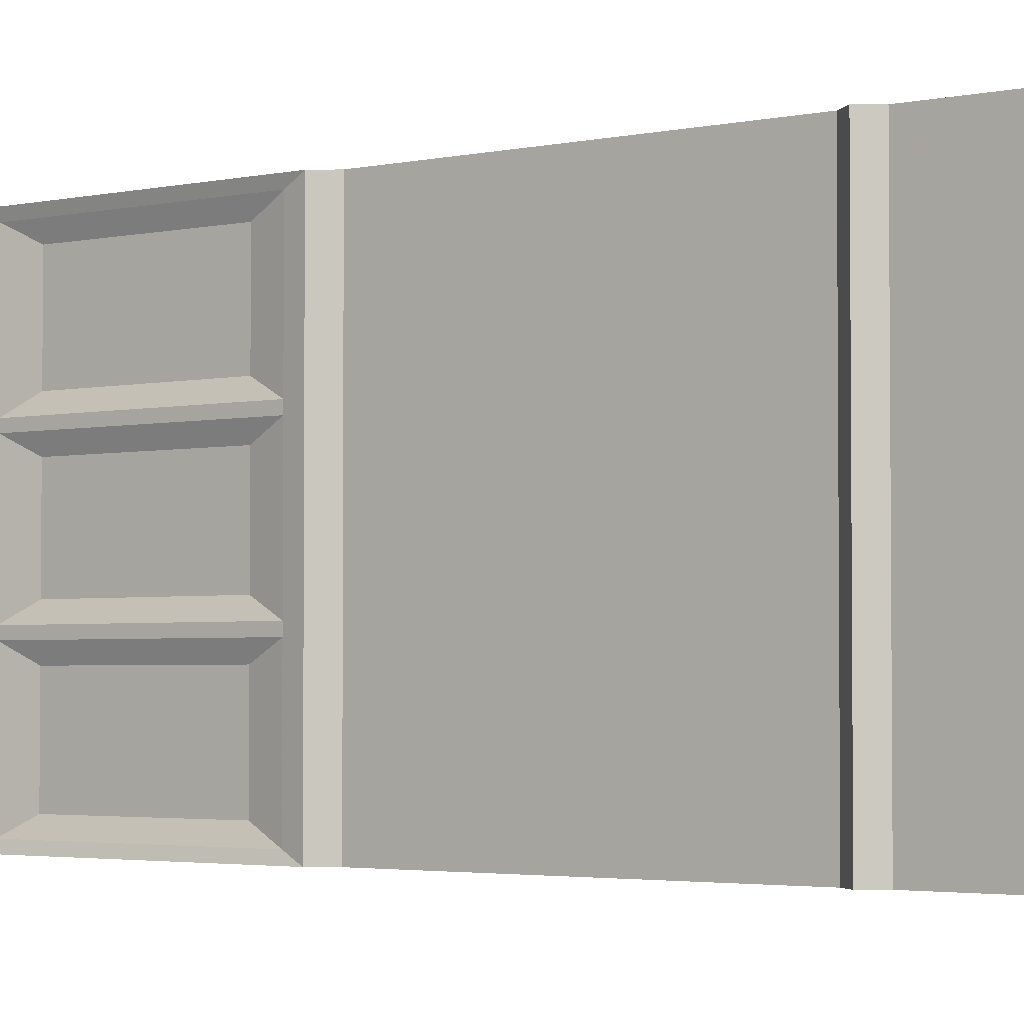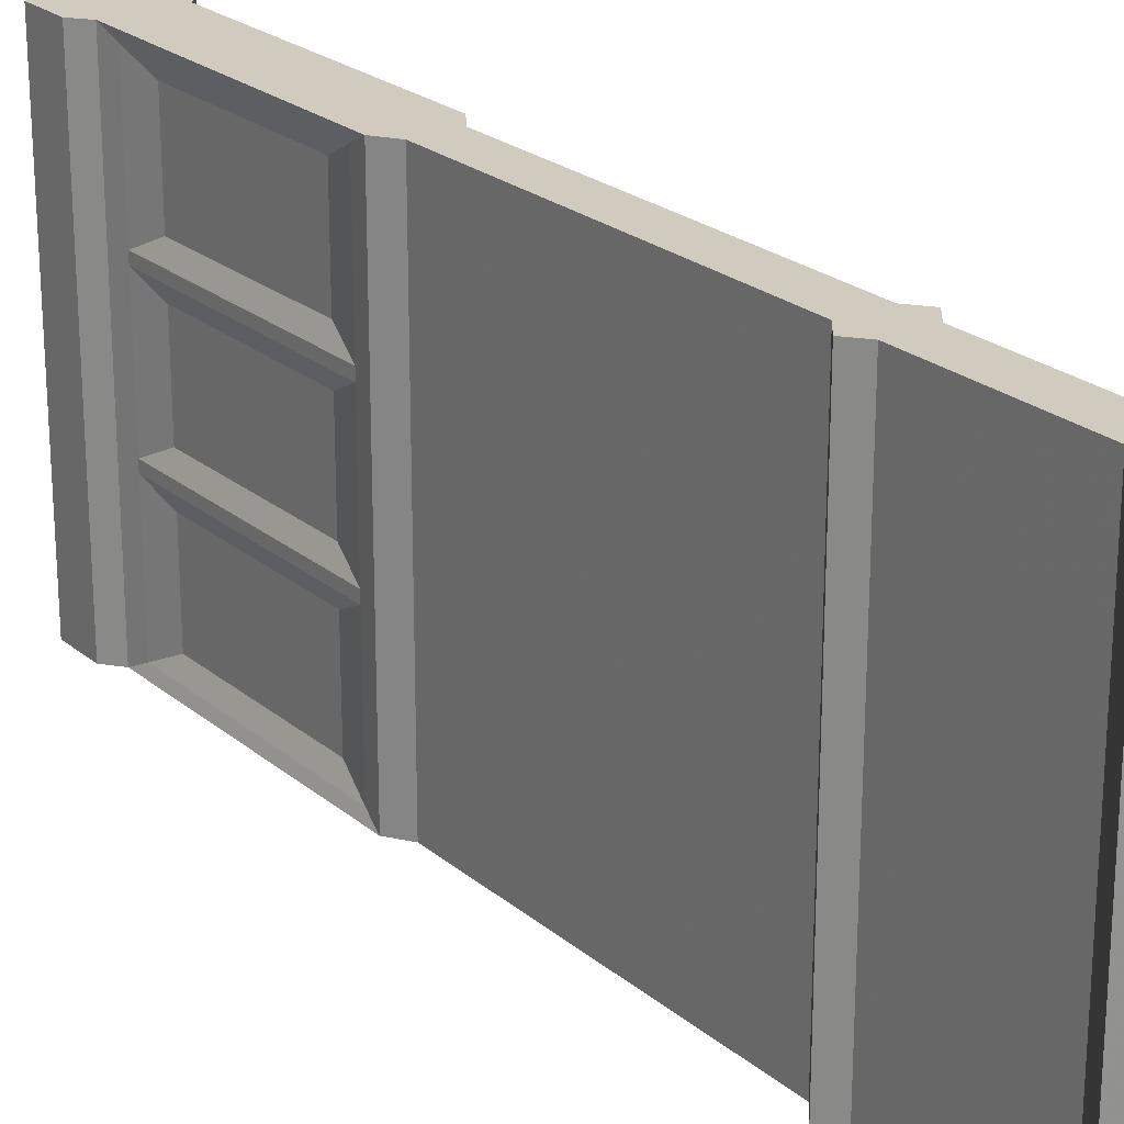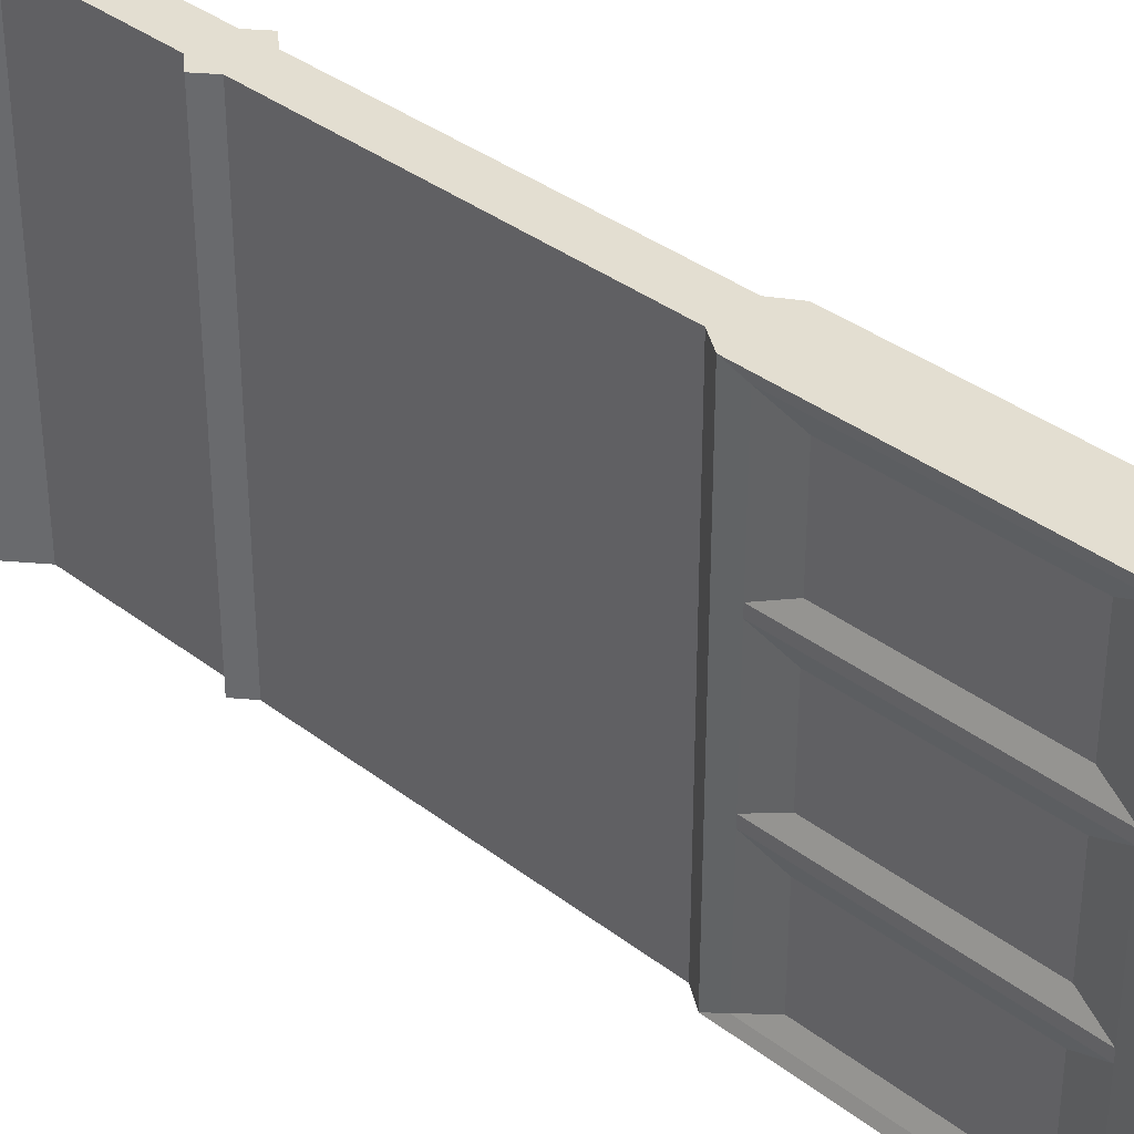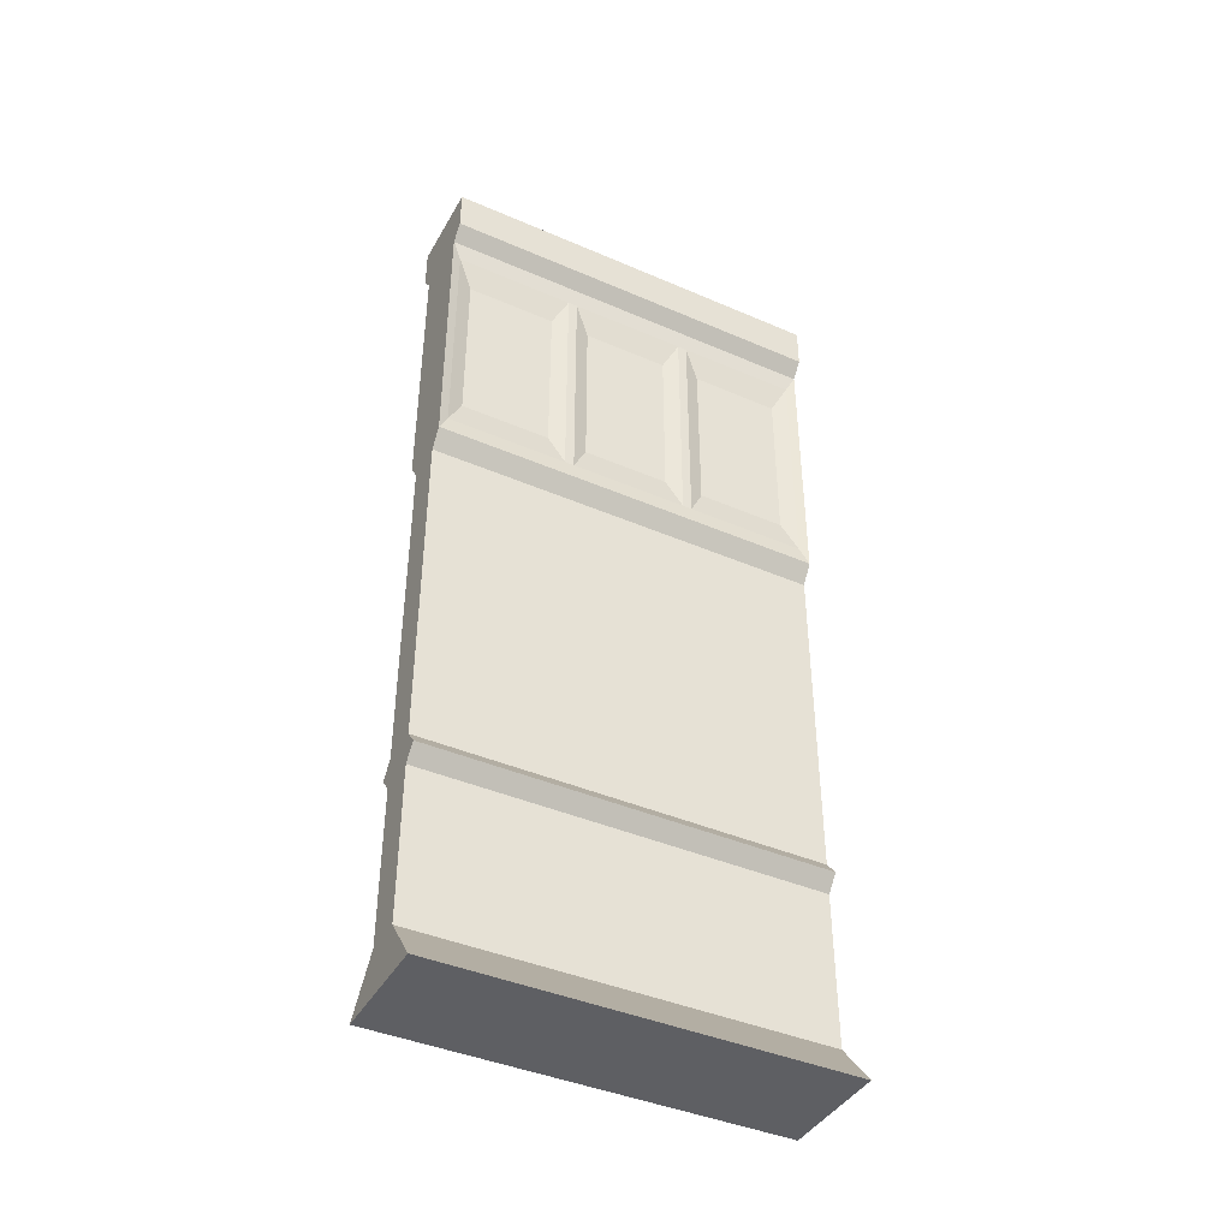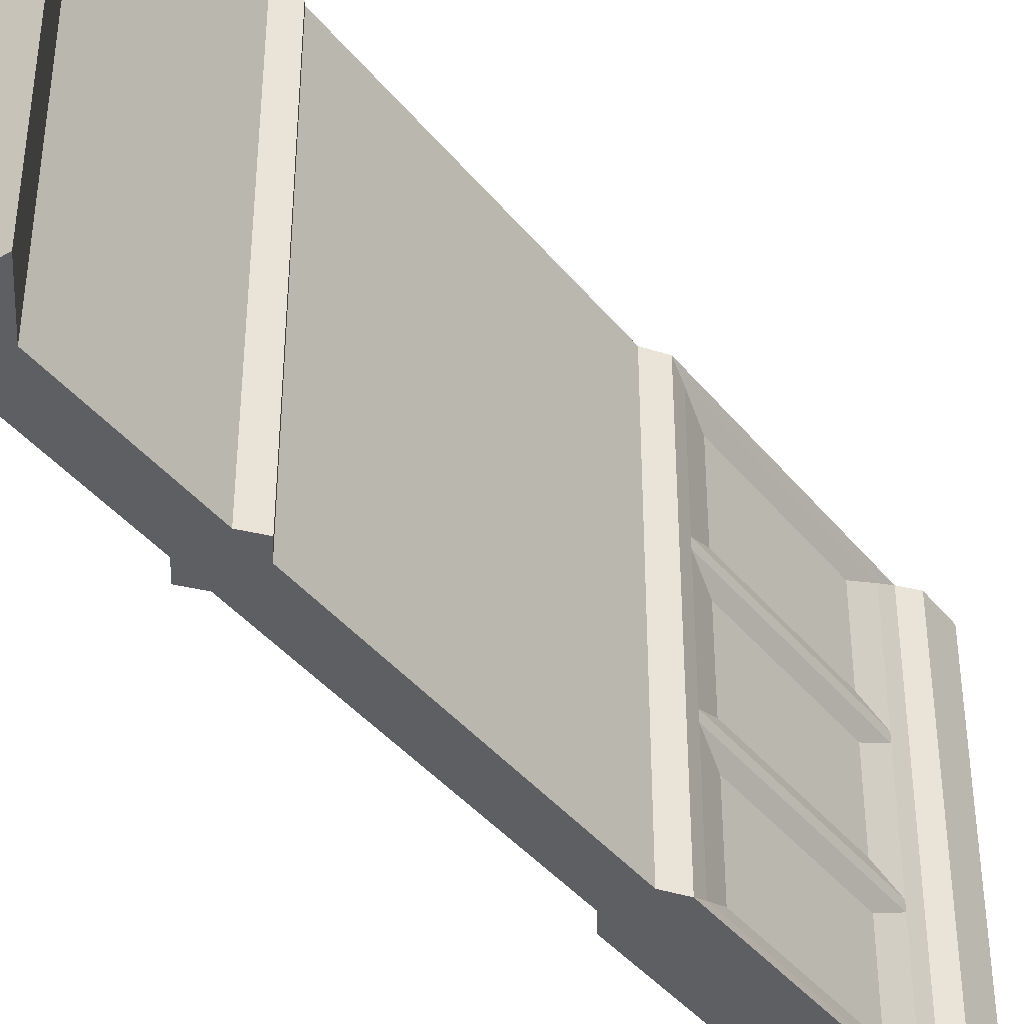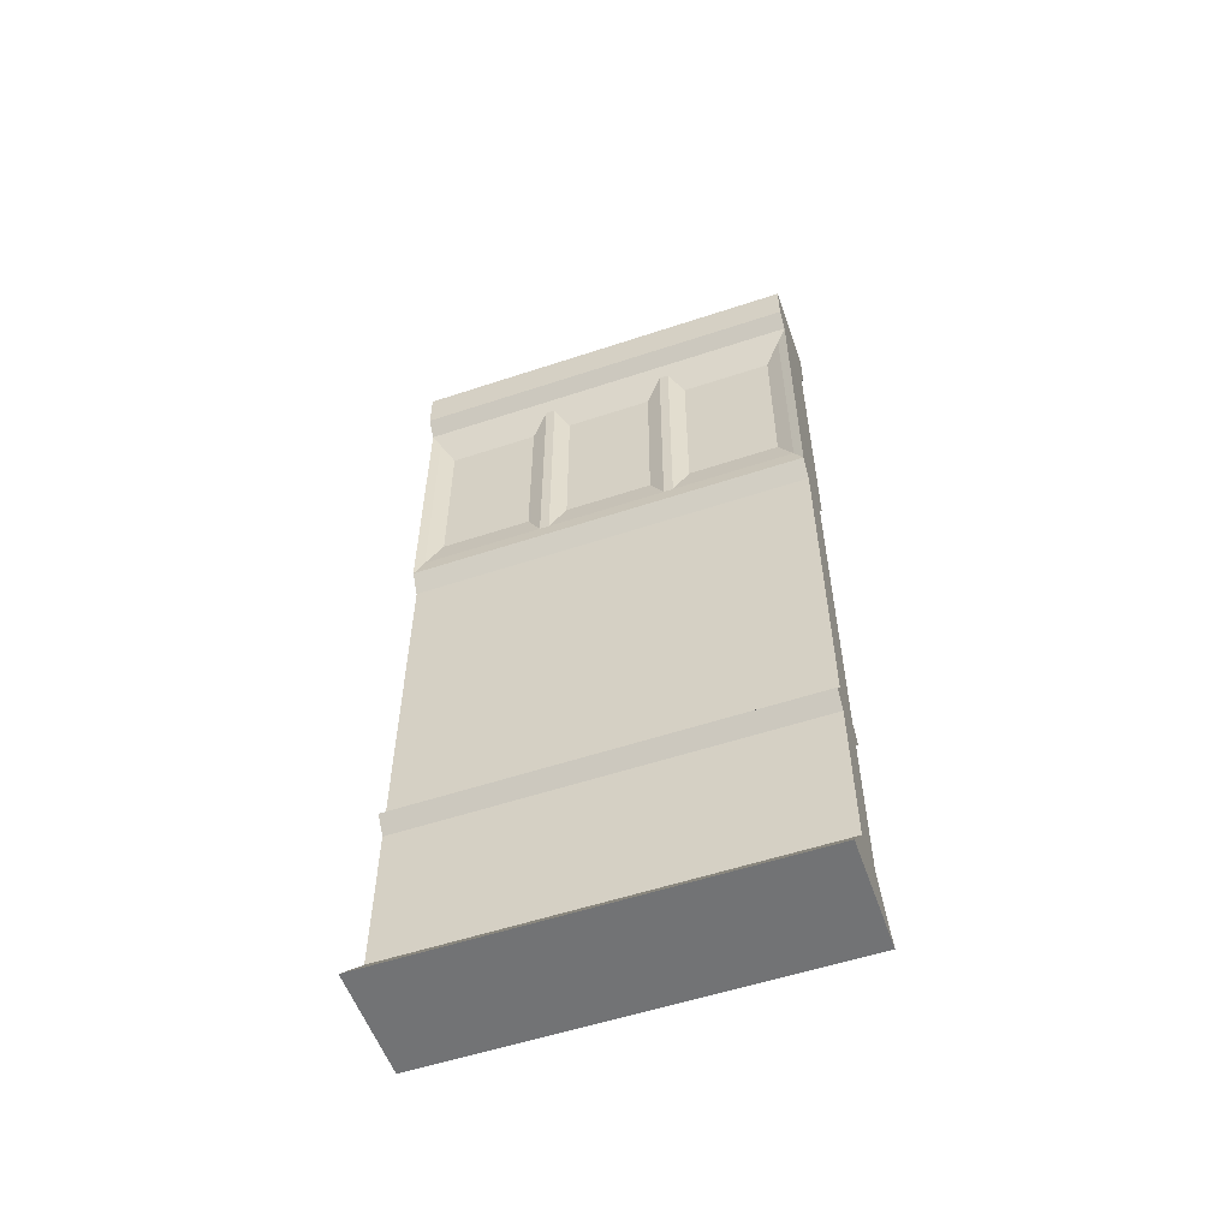
<metadata>
{"format":"obj","ext":"obj","renderer":"f3d","projection":"perspective","resolution":1024,"background":"white","views":[{"elev":-2.9,"azim":-52.3,"up":"+Z"},{"elev":23.4,"azim":-36.3,"up":"+Z"},{"elev":36.0,"azim":135.1,"up":"+Z"},{"elev":-41.8,"azim":62.5,"up":"+Y"},{"elev":-40.5,"azim":34.9,"up":"+Z"},{"elev":-55.7,"azim":-70.8,"up":"+Y"}]}
</metadata>
<code>
v -0.4688 -0.1094 -0.5
v -0.4688 -0.1094 0.5
v -0.4688 0 0.5
v -0.4688 0 -0.5
v -0.25 -0.1094 -0.5
v -0.2812 -0.1484 -0.5
v -0.4375 -0.1484 -0.5
v -0.4375 -0.1484 0.5
v -0.25 -0.1094 0.5
v -0.25 0 0.5
v -0.25 0 -0.5
v -0.2812 -0.1484 0.5
v -0.2891 -0.1953 -0.1484
v -0.2891 -0.1953 -0.1719
v -0.2891 -0.1953 -0.4766
v -0.2812 -0.8281 -0.5
v -0.4375 -0.8281 -0.5
v -0.4297 -0.7812 -0.4766
v -0.4297 -0.1953 -0.4766
v -0.4297 -0.1953 -0.1719
v -0.4297 -0.1953 -0.1484
v -0.4297 -0.1953 0.1484
v -0.4297 -0.1953 0.1719
v -0.4297 -0.1953 0.4766
v -0.4375 -0.8281 0.5
v -0.2812 -0.8281 0.5
v -0.2891 -0.7812 0.4766
v -0.2891 -0.1953 0.4766
v -0.2891 -0.1953 0.1719
v -0.2891 -0.1953 0.1484
v -0.3047 -0.2734 0.1094
v -0.3047 -0.2734 -0.1094
v -0.2891 -0.7812 -0.1484
v -0.2891 -0.7812 -0.1719
v -0.3047 -0.7031 -0.2109
v -0.3047 -0.2734 -0.2109
v -0.3047 -0.2734 -0.4375
v -0.2891 -0.7812 -0.4766
v -0.3125 -0.875 0.5
v -0.3125 -0.875 -0.5
v -0.4062 -0.875 -0.5
v -0.4297 -0.7812 -0.1484
v -0.4297 -0.7812 -0.1719
v -0.4141 -0.7031 -0.2109
v -0.4141 -0.7031 -0.4375
v -0.4141 -0.2734 -0.4375
v -0.4141 -0.2734 -0.2109
v -0.4141 -0.7031 -0.1094
v -0.4141 -0.2734 -0.1094
v -0.4141 -0.2734 0.1094
v -0.4297 -0.7812 0.1484
v -0.4297 -0.7812 0.1719
v -0.4141 -0.7031 0.2109
v -0.4141 -0.2734 0.2109
v -0.4141 -0.2734 0.4375
v -0.4297 -0.7812 0.4766
v -0.4141 -0.7031 0.1094
v -0.4062 -0.875 0.5
v -0.4062 -1.711 0.5
v -0.3125 -1.711 0.5
v -0.3125 -1.711 -0.5
v -0.4062 -1.711 -0.5
v -0.4375 -1.75 -0.5
v -0.4375 -1.75 0.5
v -0.2812 -1.75 0.5
v -0.2812 -1.75 -0.5
v -0.3125 -1.789 -0.5
v -0.4062 -1.789 -0.5
v -0.4062 -1.789 0.5
v -0.3125 -1.789 0.5
v -0.3125 -2.172 0.5
v -0.3125 -2.172 -0.5
v -0.4062 -2.172 -0.5
v -0.4062 -2.172 0.5
v -0.5 -2.289 0.5
v -0.2188 -2.289 0.5
v -0.2188 -2.289 -0.5
v -0.5 -2.289 -0.5
v -0.4141 -0.7031 0.4375
v -0.3047 -0.7031 0.4375
v -0.3047 -0.7031 0.2109
v -0.3047 -0.2734 0.2109
v -0.3047 -0.2734 0.4375
v -0.2891 -0.7812 0.1719
v -0.3047 -0.7031 -0.4375
v -0.3047 -0.7031 0.1094
v -0.3047 -0.7031 -0.1094
v -0.2891 -0.7812 0.1484
v -0.3125 -1.25 0.02344
v -0.3125 -1.273 0.5
v -0.3125 -1.523 -0.2266
v -0.3125 -1.602 -0.5
v -0.3125 -1.281 -0.5
v -0.3125 -1.086 -0.02344
v -0.3125 -1.062 0.5
v -0.3125 -1.383 0.5
v -0.3125 -1.609 0.5
v -0.3125 -1.562 -0.01562
v -0.3125 -1.625 -0.04688
v -0.3125 -1.609 -0.2109
v -0.3125 -1.656 -0.5
v -0.3125 -1.062 -0.5
v -0.3125 -0.9844 0.1719
v -0.3125 -1.656 0.2891
v -0.3125 -1.656 0.09375
v -0.3125 -1.664 0.5
v -0.3125 -1.68 0.2891
v -0.3125 -1.68 0.08594
v -0.3125 0 0.4922
v -0.3125 -2.289 0.5
v -0.3125 0 -0.5
v -0.4688 -0.1094 -0.5
v -0.4688 -0.1094 -0.5
v -0.4688 -0.1094 -0.5
f 1 2 3
f 1 3 4
f 1 4 5
f 2 9 10
f 2 10 3
f 4 11 5
f 5 11 9
f 9 11 10
f 13 30 31
f 13 31 32
f 13 32 33
f 14 34 35
f 14 35 36
f 14 36 15
f 15 36 37
f 15 37 38
f 18 43 44
f 18 44 45
f 18 45 19
f 19 45 46
f 19 46 20
f 20 46 47
f 20 47 43
f 21 42 48
f 21 48 49
f 21 49 22
f 22 49 50
f 22 50 51
f 23 52 53
f 23 53 54
f 23 54 24
f 24 54 55
f 24 55 56
f 42 51 57
f 42 57 48
f 59 62 63
f 59 63 64
f 59 64 60
f 60 64 65
f 60 65 61
f 61 65 66
f 61 66 62
f 62 66 63
f 55 79 56
f 56 79 52
f 52 79 53
f 47 44 43
f 50 57 51
f 80 83 28
f 80 28 27
f 80 27 81
f 81 27 84
f 81 84 82
f 82 84 29
f 82 29 83
f 83 29 28
f 38 37 85
f 38 85 34
f 34 85 35
f 86 31 30
f 86 30 88
f 86 88 87
f 87 88 33
f 87 33 32
f 1 5 6
f 1 6 7
f 1 7 2
f 2 7 8
f 2 8 9
f 3 10 4
f 4 10 11
f 5 9 12
f 5 12 6
f 6 12 13
f 6 13 14
f 6 14 15
f 6 15 16
f 6 16 7
f 7 16 17
f 7 17 18
f 7 18 19
f 7 19 20
f 7 20 21
f 7 21 8
f 8 21 22
f 8 22 23
f 8 23 24
f 8 24 25
f 8 25 12
f 8 12 9
f 12 25 26
f 12 26 27
f 12 27 28
f 12 28 29
f 12 29 30
f 12 30 13
f 13 33 34
f 13 34 14
f 15 38 16
f 16 38 34
f 16 34 33
f 16 33 26
f 16 26 39
f 16 39 40
f 16 40 17
f 17 40 41
f 17 41 25
f 17 25 42
f 17 42 43
f 17 43 18
f 20 43 42
f 20 42 21
f 22 51 52
f 22 52 23
f 24 56 25
f 25 56 52
f 25 52 51
f 25 51 42
f 25 41 58
f 25 58 26
f 26 58 39
f 63 66 67
f 63 67 68
f 63 68 64
f 64 68 69
f 64 69 65
f 65 69 70
f 65 70 66
f 66 70 67
f 29 84 88
f 29 88 30
f 26 33 88
f 26 88 84
f 26 84 27
f 48 57 50
f 48 50 49
f 55 54 53
f 55 53 79
f 47 46 45
f 47 45 44
f 80 81 82
f 80 82 83
f 35 85 37
f 35 37 36
f 86 87 32
f 86 32 31
f 39 58 59
f 39 59 60
f 39 60 40
f 40 60 61
f 40 61 41
f 41 61 62
f 41 62 58
f 58 62 59
f 67 70 71
f 67 71 72
f 67 72 68
f 68 72 73
f 68 73 69
f 69 73 74
f 69 74 70
f 70 74 71
f 71 74 75
f 71 75 76
f 71 76 72
f 72 76 77
f 72 77 73
f 73 77 78
f 73 78 74
f 74 78 75
f 75 78 76
f 76 78 77
f 89 90 91
f 89 91 92
f 89 92 93
f 89 93 94
f 89 94 95
f 89 95 90
f 91 90 96
f 91 96 97
f 91 97 98
f 94 93 102
f 104 105 98
f 104 98 97
f 91 98 99
f 91 99 100
f 91 100 92
f 92 100 101
f 94 102 40
f 94 40 103
f 94 103 95
f 95 103 39
f 104 97 106
f 104 106 107
f 104 107 105
f 105 107 108
f 105 108 98
f 98 108 99

</code>
